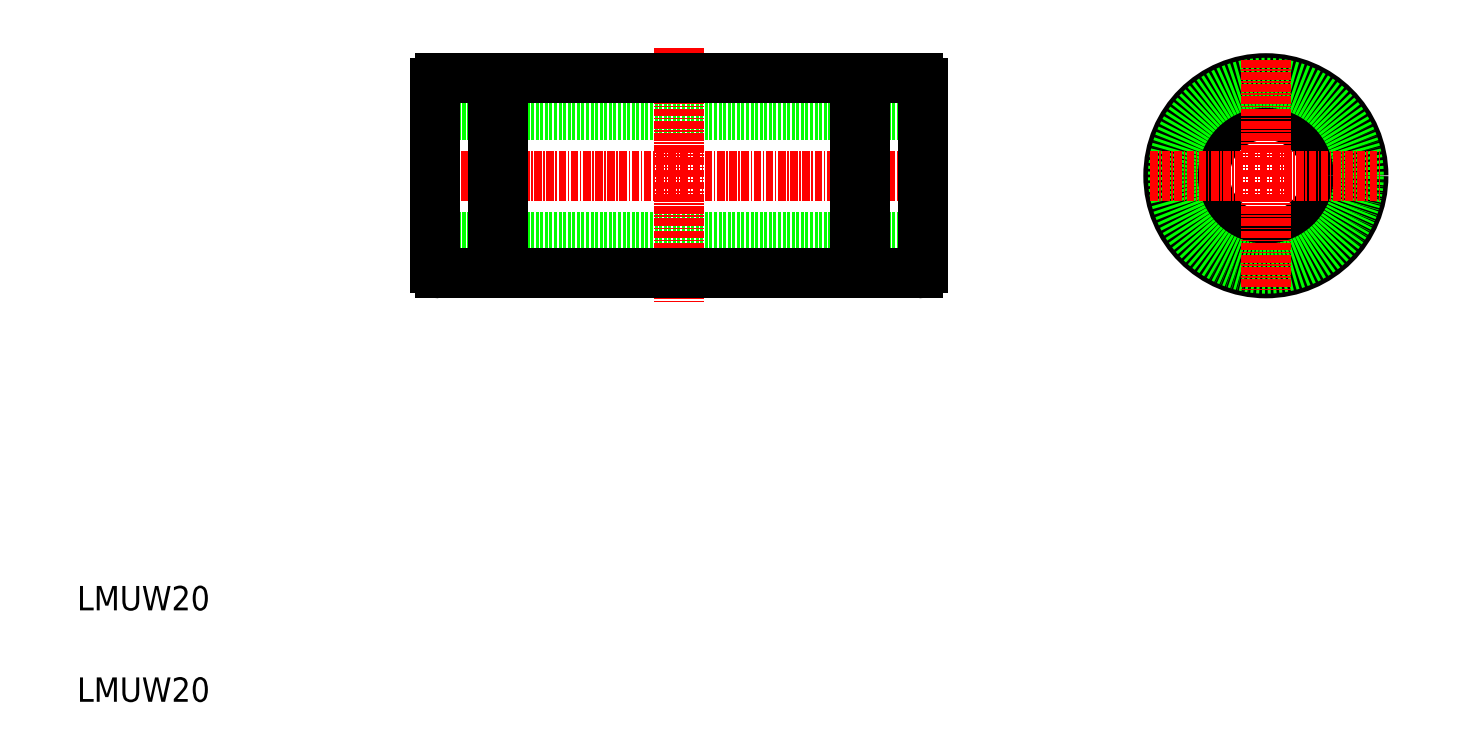
<metadata>
{"format":"dxf","ext":"dxf","renderer":"ezdxf+matplotlib","layout":"modelspace","background":"white","min_lineweight":24,"dpi":150}
</metadata>
<code>
0
SECTION
2
ENTITIES
0
ARC
8
0
10
147.9
20
111.5
30
0
40
0.8
50
0
51
90
0
ARC
8
0
10
147.9
20
81.09
30
0
40
0.8
50
270
51
0
0
LINE
8
0
10
68.73
20
106.3
30
0
11
148.7
21
106.3
31
0
0
LINE
8
0
10
68.73
20
86.29
30
0
11
148.7
21
86.29
31
0
0
LINE
8
CENTER
10
64.98
20
96.29
30
0
11
152.5
21
96.29
31
0
0
LINE
8
0
10
68.73
20
81.09
30
0
11
68.73
21
111.5
31
0
0
LINE
8
0
10
79.83
20
80.29
30
0
11
79.83
21
112.3
31
0
0
LINE
8
0
10
137.6
20
80.29
30
0
11
137.6
21
112.3
31
0
0
LINE
8
0
10
139.2
20
80.29
30
0
11
139.2
21
112.3
31
0
0
LINE
8
0
10
78.23
20
80.29
30
0
11
78.23
21
112.3
31
0
0
LINE
8
CENTER
10
108.7
20
117.3
30
0
11
108.7
21
75.29
31
0
0
TEXT
8
0
10
10
20
25
30
0
40
4
1
LMUW20
0
TEXT
8
0
10
10
20
10
30
0
40
4
1
LMUW20
0
LINE
8
0
10
79.83
20
80.29
30
0
11
137.6
21
80.29
31
0
0
LINE
8
0
10
79.83
20
81.04
30
0
11
78.23
21
81.04
31
0
0
ARC
8
0
10
69.53
20
81.09
30
0
40
0.8
50
180
51
270
0
LINE
8
0
10
78.23
20
80.29
30
0
11
69.53
21
80.29
31
0
0
LINE
8
0
10
139.2
20
80.29
30
0
11
147.9
21
80.29
31
0
0
LINE
8
0
10
137.6
20
81.04
30
0
11
139.2
21
81.04
31
0
0
LINE
8
0
10
79.83
20
112.3
30
0
11
137.6
21
112.3
31
0
0
LINE
8
0
10
79.83
20
111.5
30
0
11
78.23
21
111.5
31
0
0
LINE
8
0
10
78.23
20
112.3
30
0
11
69.53
21
112.3
31
0
0
ARC
8
0
10
69.53
20
111.5
30
0
40
0.8
50
90
51
180
0
LINE
8
0
10
73.88
20
112.3
30
0
11
73.88
21
112.3
31
0
0
LINE
8
0
10
76.05
20
112.3
30
0
11
76.05
21
112.3
31
0
0
LINE
8
0
10
139.2
20
112.3
30
0
11
147.9
21
112.3
31
0
0
LINE
8
0
10
137.6
20
111.5
30
0
11
139.2
21
111.5
31
0
0
LINE
8
0
10
148.7
20
81.09
30
0
11
148.7
21
111.5
31
0
0
CIRCLE
8
0
10
205
20
96.29
30
0
40
10
0
CIRCLE
8
0
10
205
20
96.29
30
0
40
16
0
CIRCLE
8
0
10
205
20
96.29
30
0
40
15.25
0
LINE
8
CENTER
10
205
20
115.3
30
0
11
205
21
77.29
31
0
0
LINE
8
CENTER
10
186
20
96.29
30
0
11
224
21
96.29
31
0
0
ENDSEC
0
EOF

</code>
